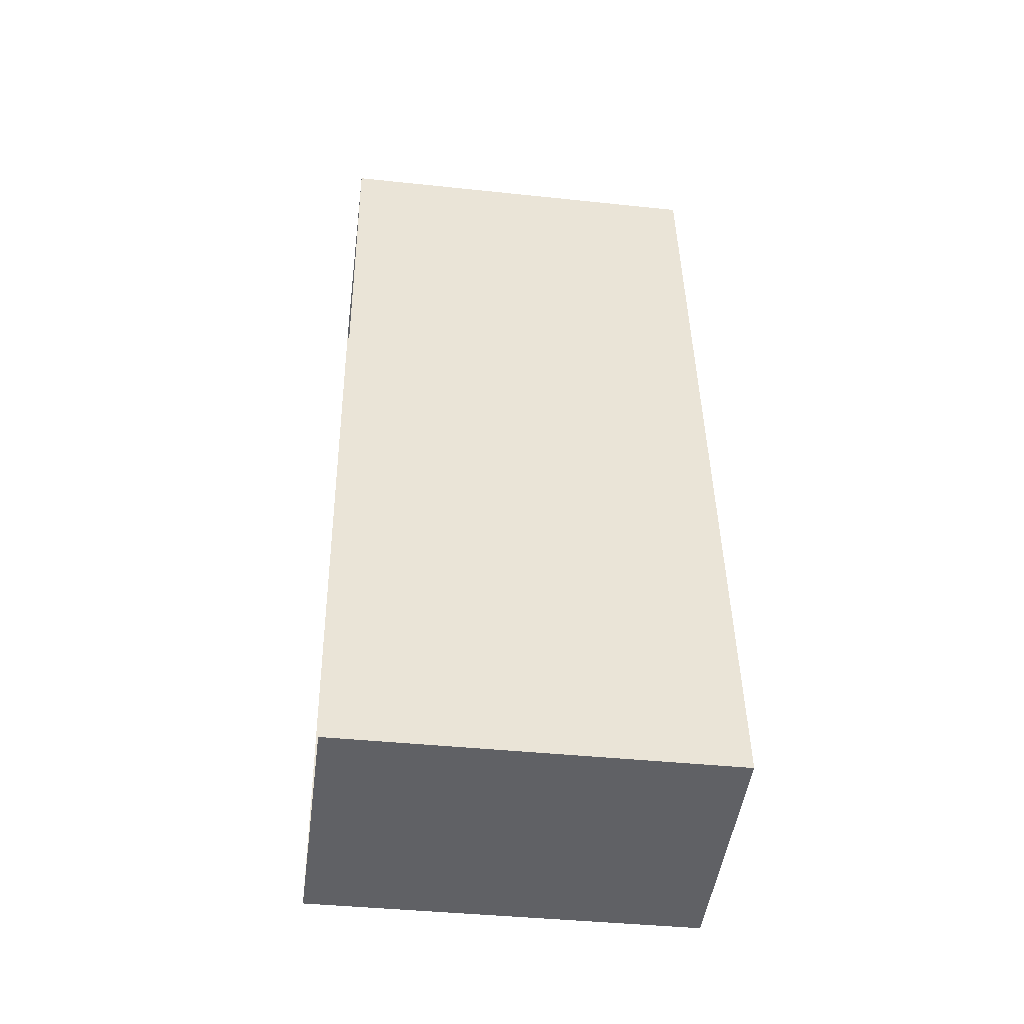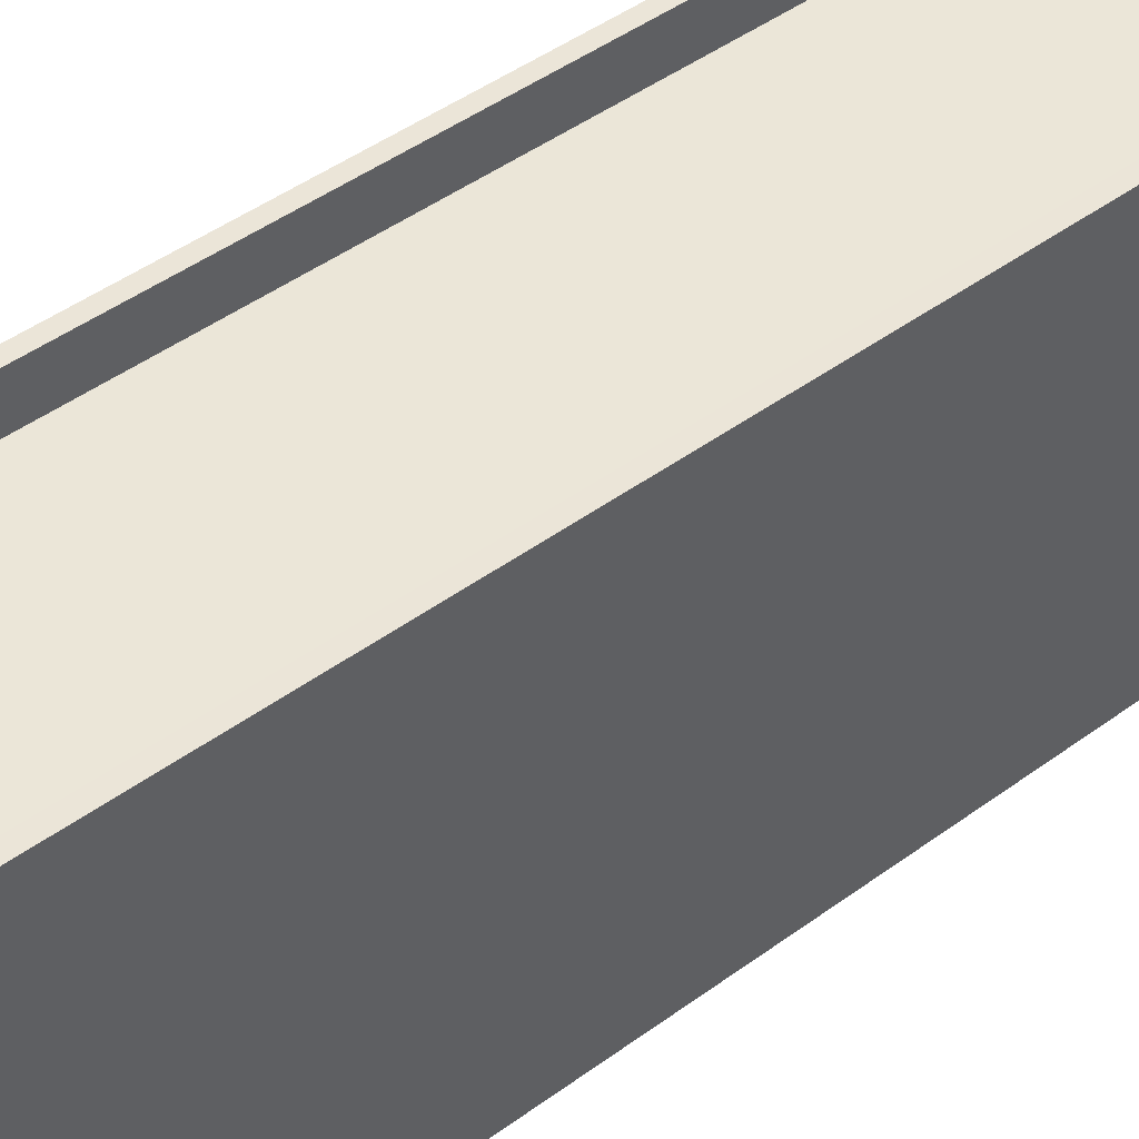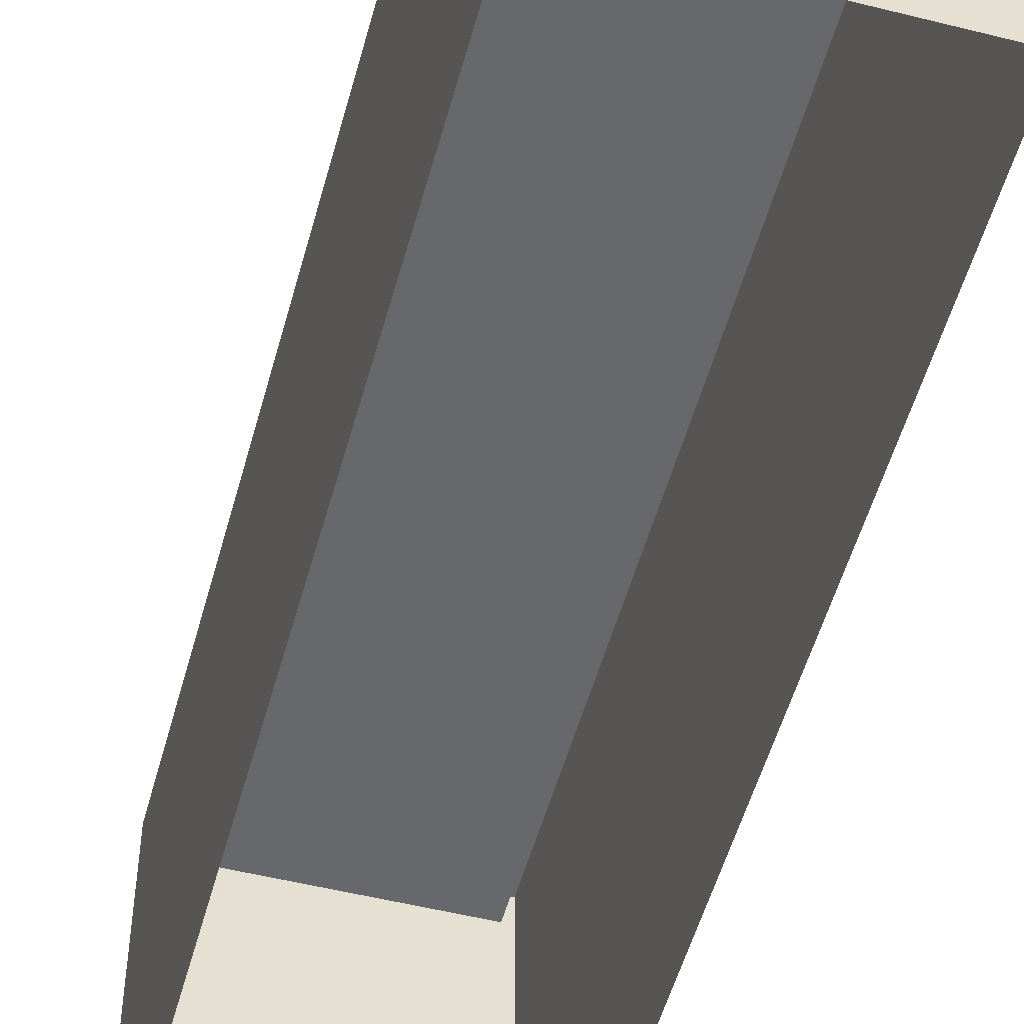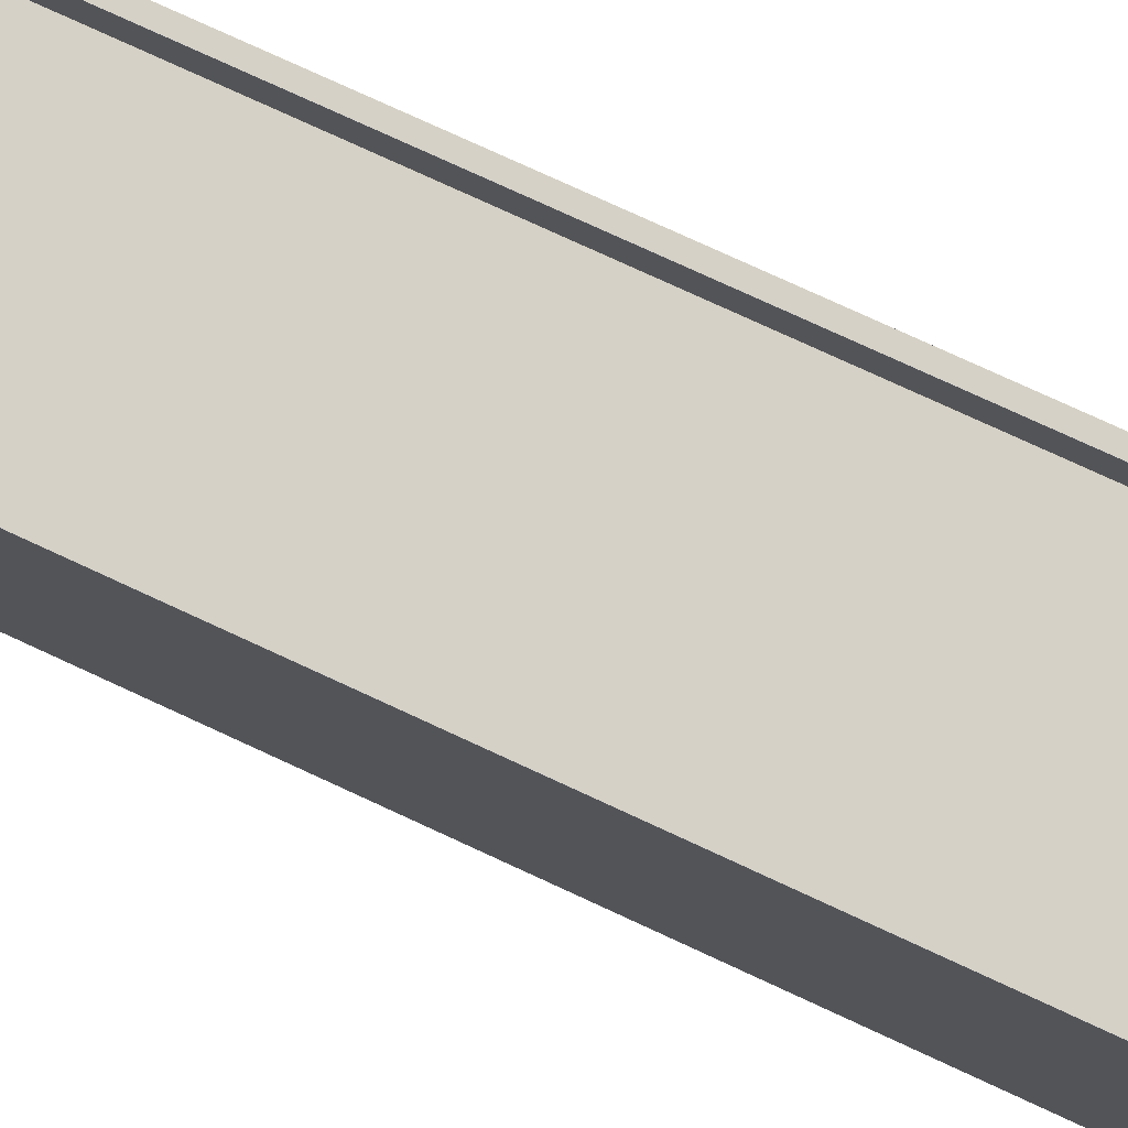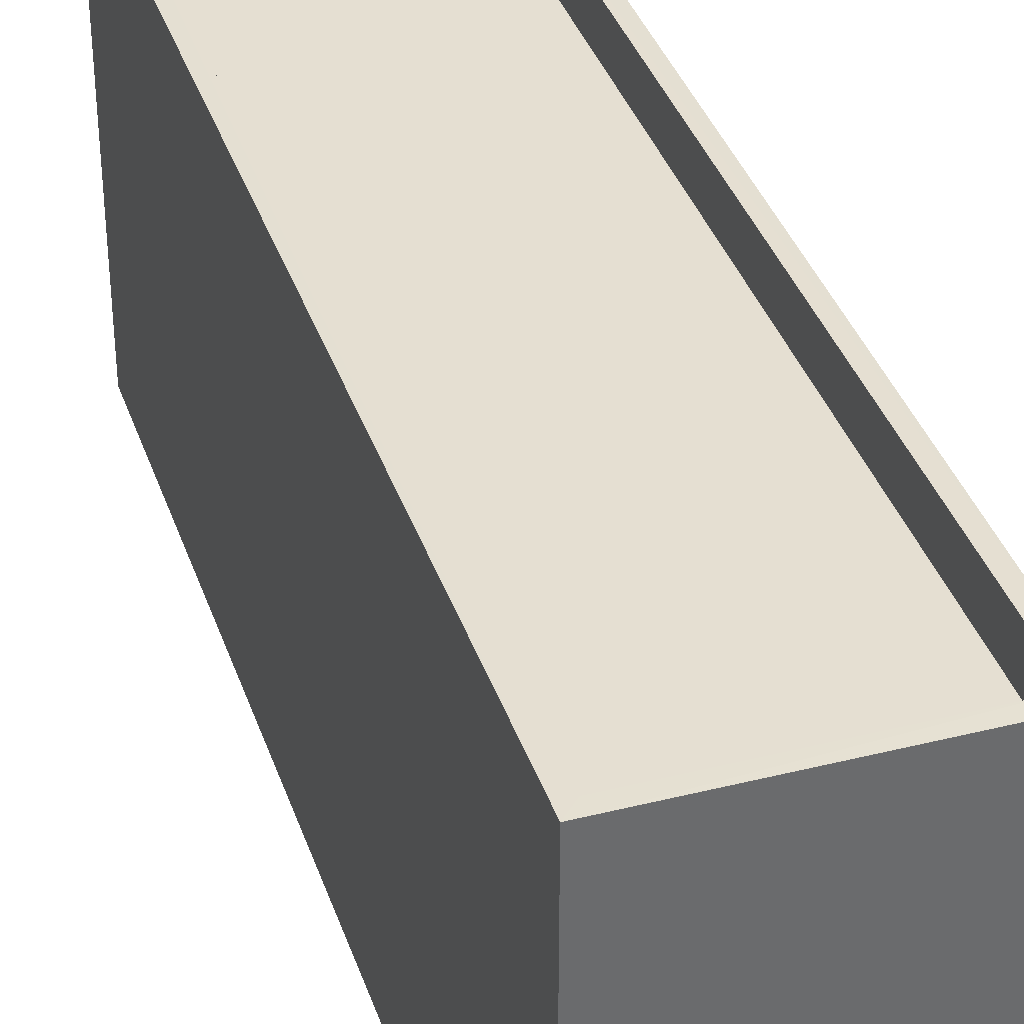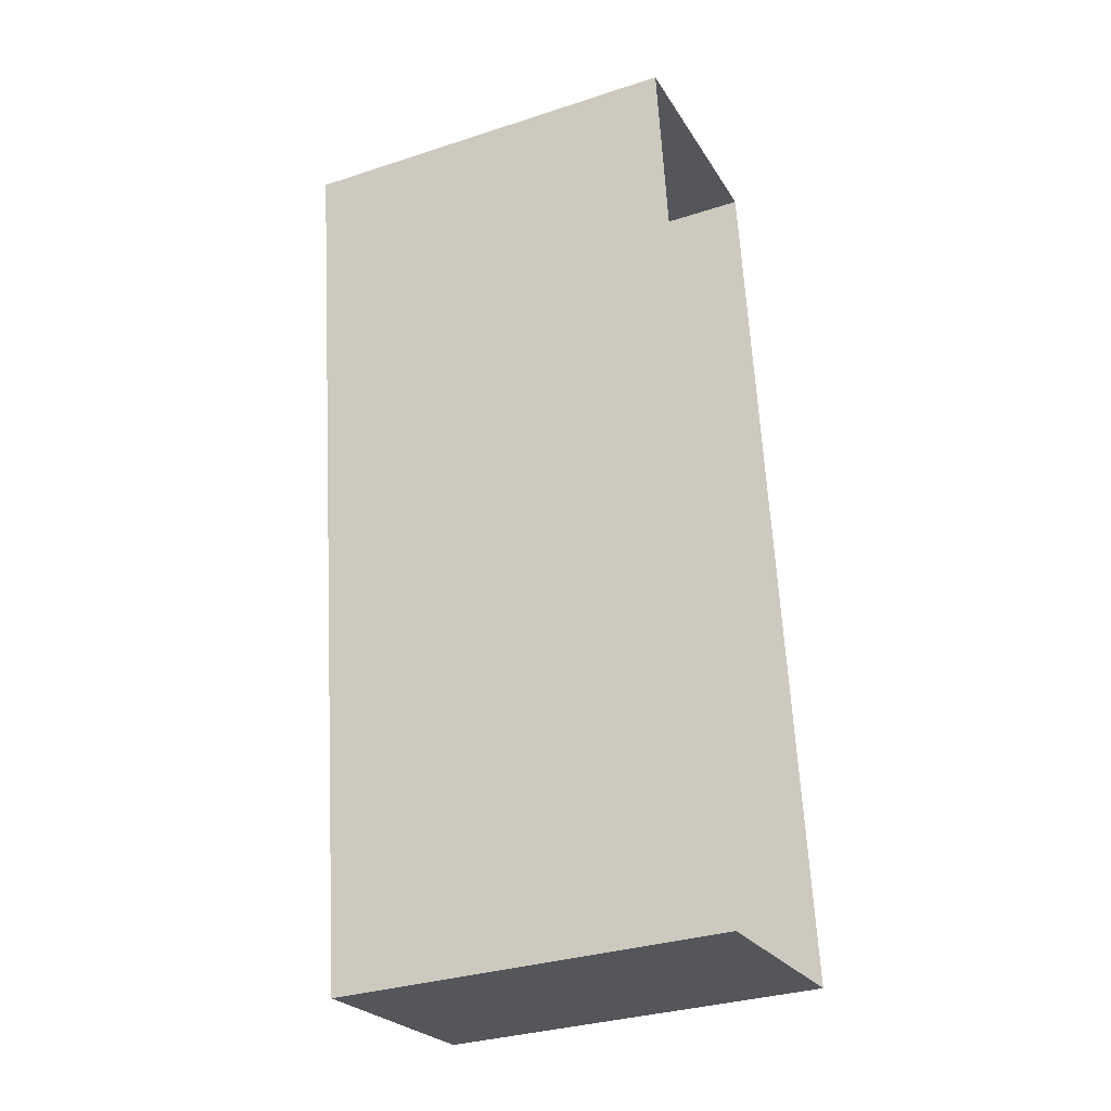
<metadata>
{"format":"obj","ext":"obj","renderer":"f3d","projection":"perspective","resolution":1024,"background":"white","views":[{"elev":-39.9,"azim":-97.5,"up":"+Y"},{"elev":46.2,"azim":-137.5,"up":"+Z"},{"elev":-52.4,"azim":157.3,"up":"+Z"},{"elev":78.9,"azim":107.0,"up":"+Z"},{"elev":37.3,"azim":154.6,"up":"+Z"},{"elev":-32.5,"azim":114.3,"up":"+Y"}]}
</metadata>
<code>
v -8.912e+04 -9.963e+04 7.778
v -8.912e+04 -9.963e+04 7.777
v -8.912e+04 -9.965e+04 7.779
v -8.913e+04 -9.965e+04 7.779
v -8.912e+04 -9.963e+04 14.63
v -8.912e+04 -9.965e+04 14.64
v -8.912e+04 -9.965e+04 14.64
v -8.912e+04 -9.963e+04 14.63
v -8.912e+04 -9.965e+04 15.44
v -8.912e+04 -9.965e+04 15.44
v -8.912e+04 -9.965e+04 15.44
v -8.913e+04 -9.965e+04 15.44
v -8.912e+04 -9.963e+04 15.43
v -8.912e+04 -9.963e+04 15.43
v -8.912e+04 -9.963e+04 15.43
v -8.912e+04 -9.963e+04 15.43
f 1 2 3
f 4 1 3
f 5 6 7
f 8 5 7
f 9 10 11
f 10 12 11
f 13 14 15
f 16 13 15
f 14 12 10
f 15 14 10
f 9 11 13
f 16 9 13
f 9 8 7
f 9 16 8
f 16 5 8
f 16 15 5
f 13 3 2
f 13 11 3
f 9 7 6
f 10 9 6
f 15 6 5
f 15 10 6
f 11 4 3
f 11 12 4
f 13 2 1
f 14 13 1
f 14 1 4
f 12 14 4

</code>
